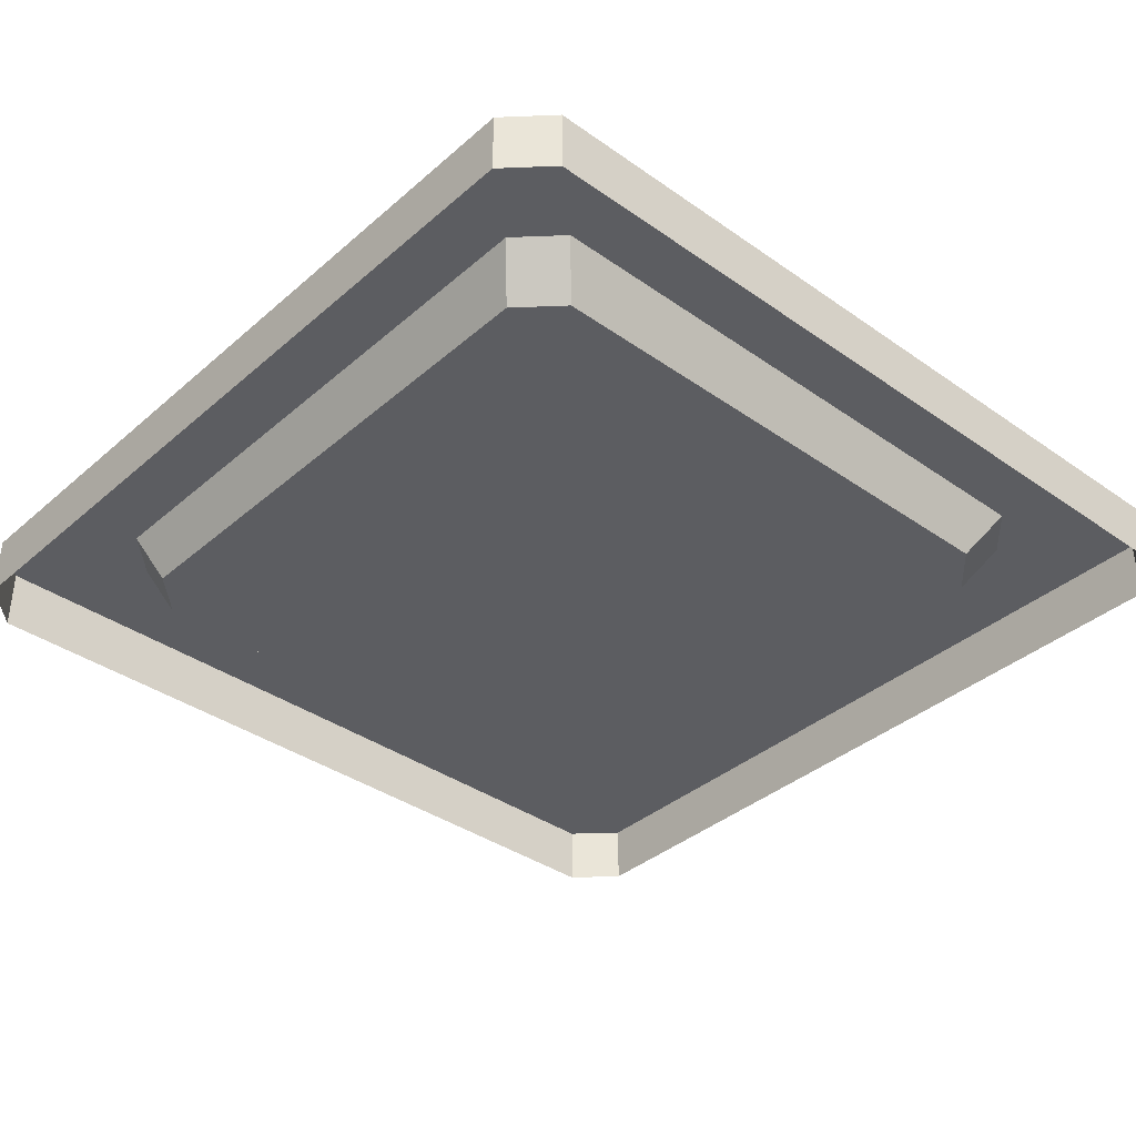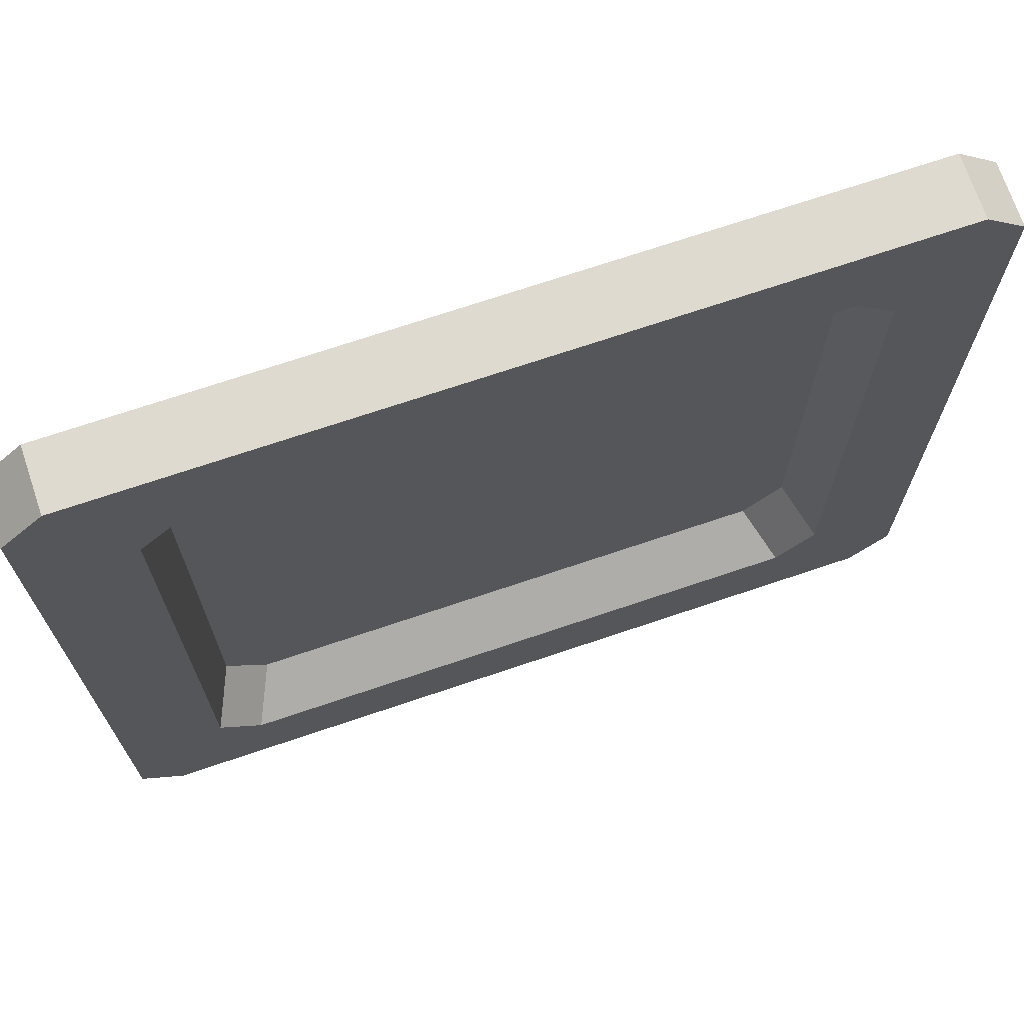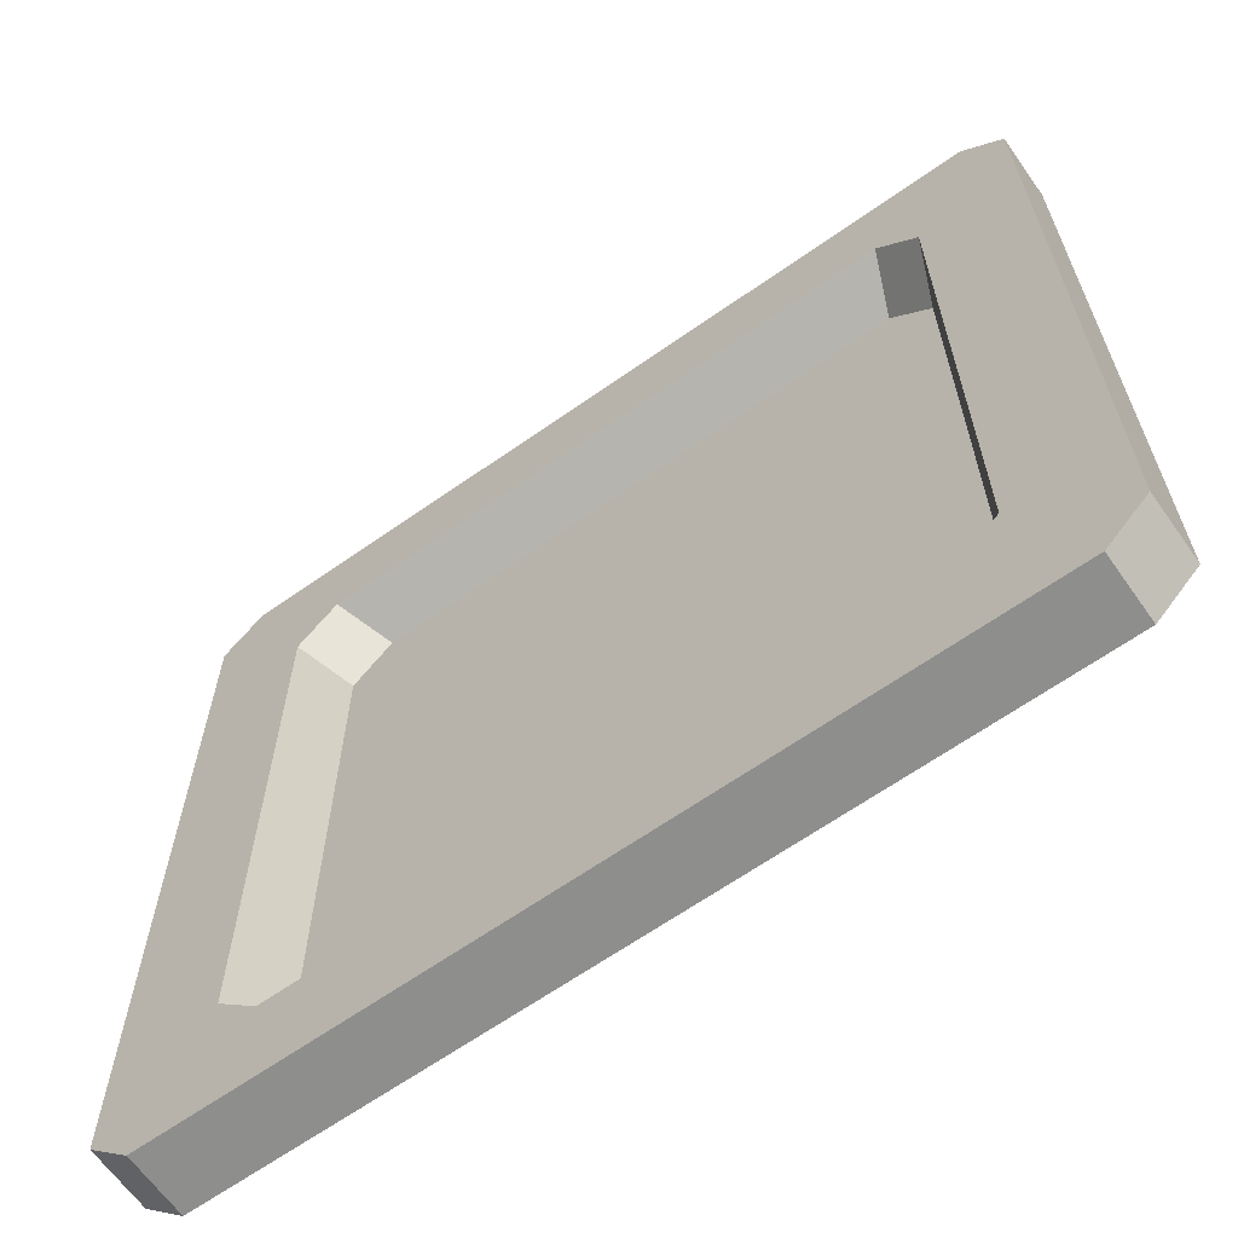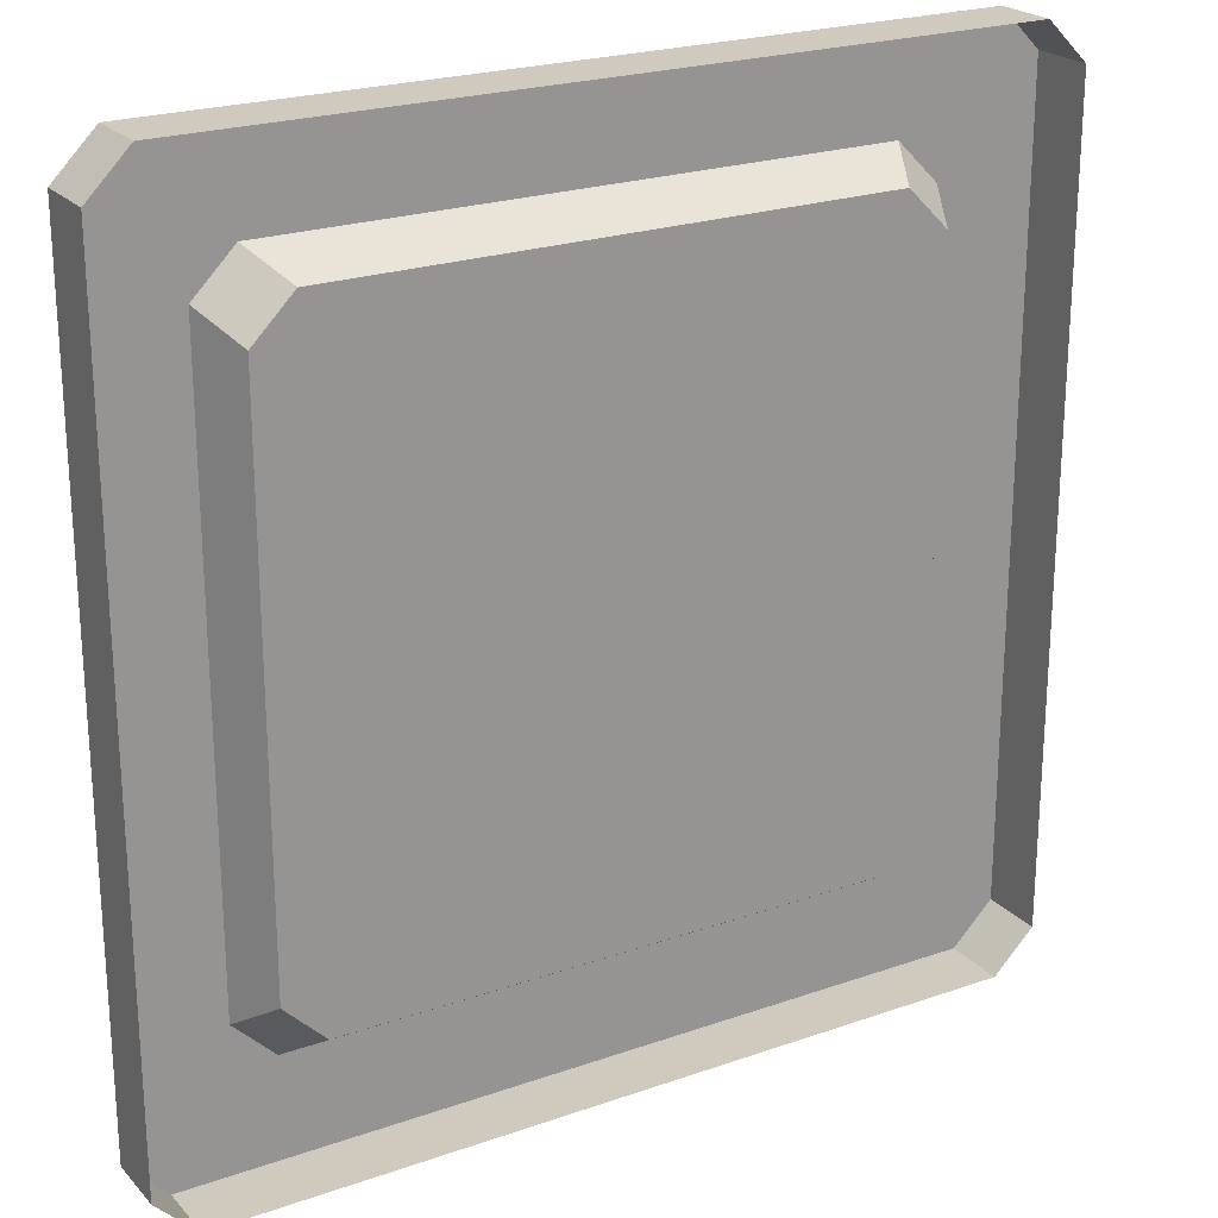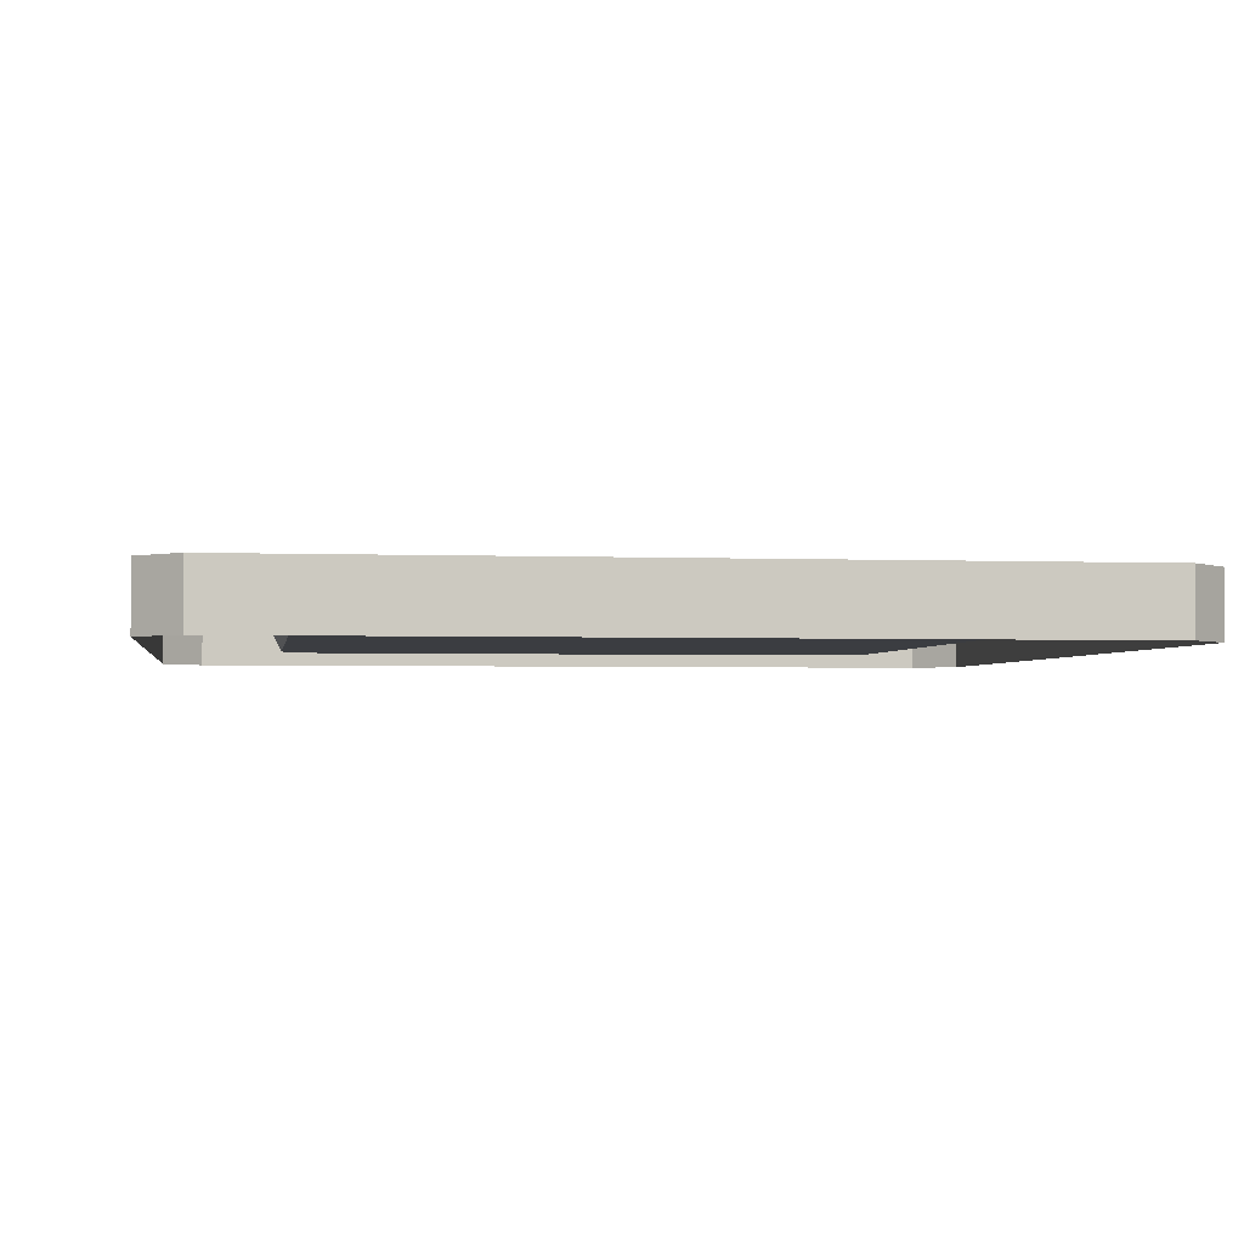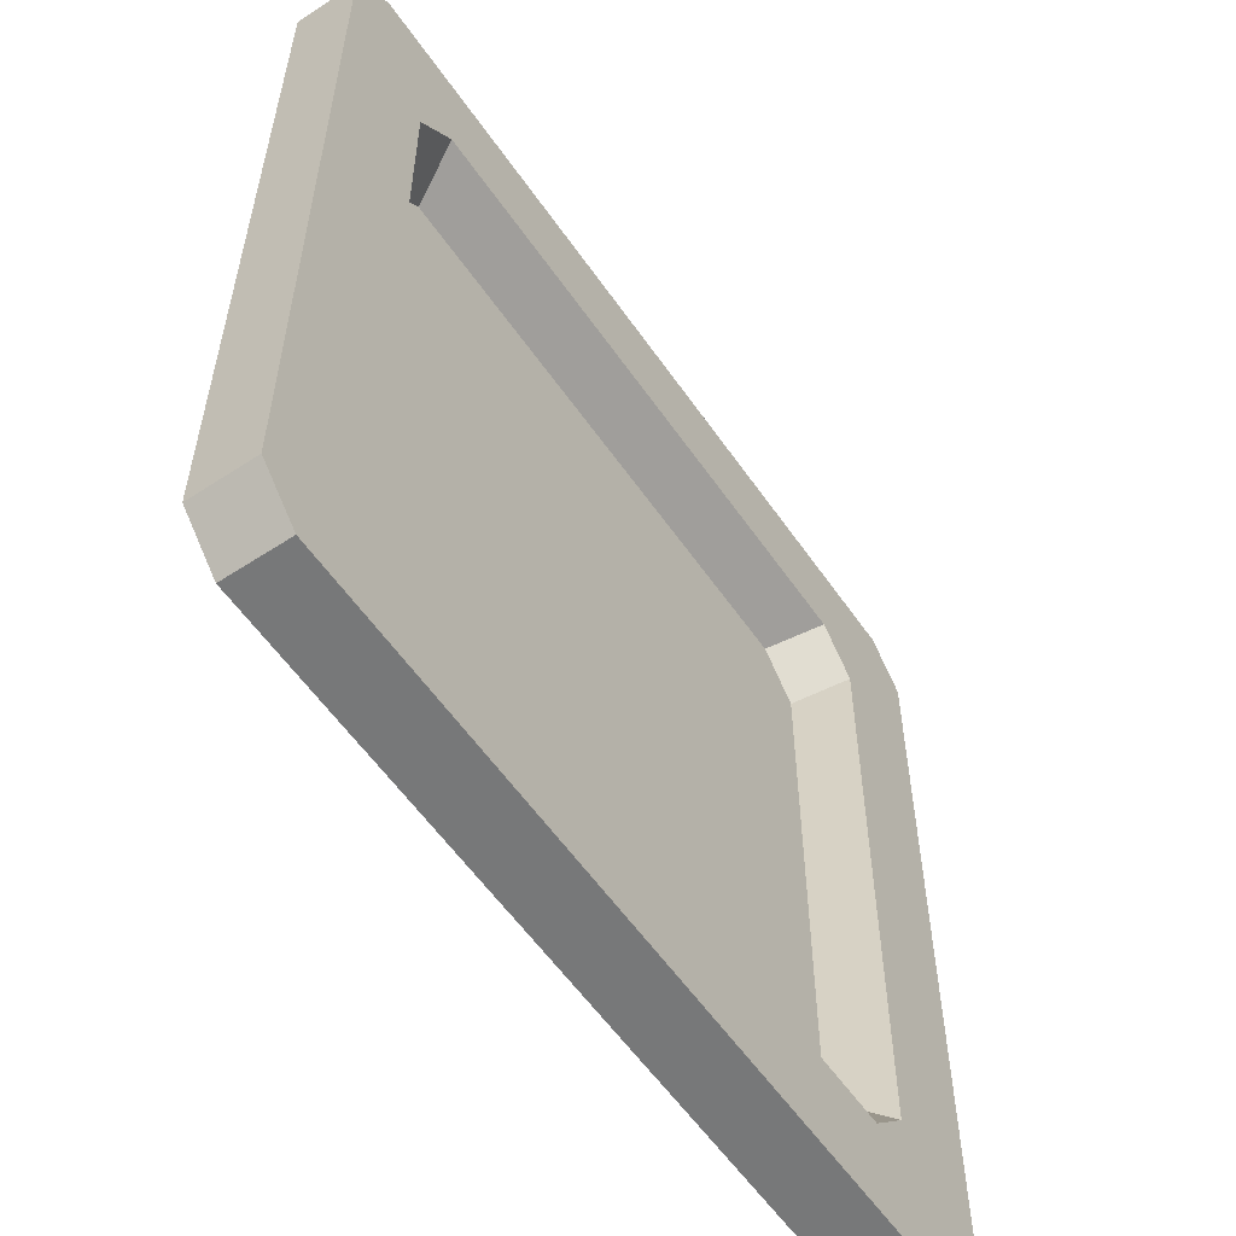
<metadata>
{"format":"obj","ext":"obj","renderer":"f3d","projection":"perspective","resolution":1024,"background":"white","views":[{"elev":-37.2,"azim":47.9,"up":"+Y"},{"elev":70.9,"azim":161.3,"up":"+Z"},{"elev":-64.9,"azim":-144.7,"up":"+Z"},{"elev":22.8,"azim":-30.9,"up":"+Z"},{"elev":-2.5,"azim":81.5,"up":"+Y"},{"elev":-57.3,"azim":124.3,"up":"+Z"}]}
</metadata>
<code>
g [GIMMICK]trap_cliff_base
v 0.4764 0.1044 0.4163
v 0.4397 0.03061 -0.3824
v 0.4766 0.1044 -0.4312
v 0.4397 0.03061 0.3818
v -0.4707 0.1044 0.4163
v -0.4708 0.1044 -0.4312
v -0.4397 0.03061 -0.3824
v -0.4397 0.03061 0.3818
v -0.4132 0.1044 -0.4888
v 0.419 0.1044 -0.4888
v 0.3821 0.03061 -0.44
v -0.3821 0.03061 -0.44
v -0.4131 0.1044 0.4739
v 0.3821 0.03061 0.4394
v 0.4188 0.1044 0.4739
v -0.3821 0.03061 0.4394
v 0.6174 0.1044 0.5573
v 0.6177 0.1044 -0.5722
v 0.6177 0.01638 -0.5722
v 0.6174 0.01638 0.5573
v -0.6118 0.1044 -0.5722
v -0.6115 0.1044 0.5572
v -0.6115 0.01638 0.5572
v -0.6118 0.01638 -0.5722
v 0.5599 0.1044 -0.6298
v -0.5542 0.1044 -0.6298
v -0.5542 0.01638 -0.6298
v 0.5599 0.01638 -0.6298
v -0.554 0.1044 0.6148
v 0.5598 0.1044 0.6148
v 0.5598 0.01638 0.6148
v -0.554 0.01638 0.6148
v 0.4764 0.1044 0.4163
v 0.4766 0.1044 -0.4312
v 0.6177 0.1044 -0.5722
v 0.6174 0.1044 0.5573
v 0.5598 0.1044 0.6148
v 0.4188 0.1044 0.4739
v -0.554 0.1044 0.6148
v -0.4131 0.1044 0.4739
v 0.5598 0.1044 0.6148
v 0.6174 0.1044 0.5573
v 0.5598 0.01638 0.6148
v 0.6174 0.01638 0.5573
v 0.6177 0.1044 -0.5722
v 0.5599 0.1044 -0.6298
v 0.5599 0.01638 -0.6298
v 0.6177 0.01638 -0.5722
v -0.5542 0.1044 -0.6298
v -0.6118 0.1044 -0.5722
v -0.6118 0.01638 -0.5722
v -0.5542 0.01638 -0.6298
v -0.6115 0.1044 0.5572
v -0.554 0.1044 0.6148
v -0.554 0.01638 0.6148
v -0.6115 0.01638 0.5572
v 0.4766 0.1044 -0.4312
v 0.5599 0.1044 -0.6298
v 0.6177 0.1044 -0.5722
v 0.419 0.1044 -0.4888
v -0.5542 0.1044 -0.6298
v -0.4132 0.1044 -0.4888
v -0.6118 0.1044 -0.5722
v -0.4708 0.1044 -0.4312
v -0.4707 0.1044 0.4163
v -0.6115 0.1044 0.5572
v -0.4131 0.1044 0.4739
v -0.554 0.1044 0.6148
v 0.4764 0.1044 0.4163
v 0.4188 0.1044 0.4739
v 0.4397 0.03061 0.3818
v 0.3821 0.03061 0.4394
v 0.4766 0.1044 -0.4312
v 0.4397 0.03061 -0.3824
v 0.3821 0.03061 -0.44
v 0.419 0.1044 -0.4888
v -0.3821 0.03061 -0.44
v -0.4397 0.03061 -0.3824
v -0.4708 0.1044 -0.4312
v -0.4132 0.1044 -0.4888
v -0.4131 0.1044 0.4739
v -0.4707 0.1044 0.4163
v -0.4397 0.03061 0.3818
v -0.3821 0.03061 0.4394
v 0.4397 0.03061 0.3818
v -4.962e-09 0.03061 0.02581
v 0.4397 0.03061 -0.3824
v 0.3821 0.03061 0.4394
v 0.3821 0.03061 -0.44
v -0.3821 0.03061 0.4394
v -0.3821 0.03061 -0.44
v -0.4397 0.03061 0.3818
v -0.4397 0.03061 -0.3824
g [GIMMICK]trap_cliff_base_0
f 3 2 1
f 2 4 1
f 7 6 5
f 5 8 7
f 11 10 9
f 9 12 11
f 15 14 13
f 14 16 13
f 19 18 17
f 17 20 19
f 23 22 21
f 21 24 23
f 27 26 25
f 25 28 27
f 31 30 29
f 29 32 31
f 35 34 33
f 33 36 35
f 37 36 33
f 33 38 37
f 37 38 39
f 38 40 39
f 43 42 41
f 43 44 42
f 47 46 45
f 45 48 47
f 51 50 49
f 49 52 51
f 55 54 53
f 53 56 55
f 59 58 57
f 58 60 57
f 60 58 61
f 61 62 60
f 61 63 62
f 64 62 63
f 65 64 63
f 66 65 63
f 67 65 66
f 66 68 67
f 71 70 69
f 72 70 71
f 75 74 73
f 73 76 75
f 79 78 77
f 77 80 79
f 83 82 81
f 81 84 83
f 87 86 85
f 88 85 86
f 87 89 86
f 88 86 90
f 91 86 89
f 92 90 86
f 91 93 86
f 92 86 93

</code>
